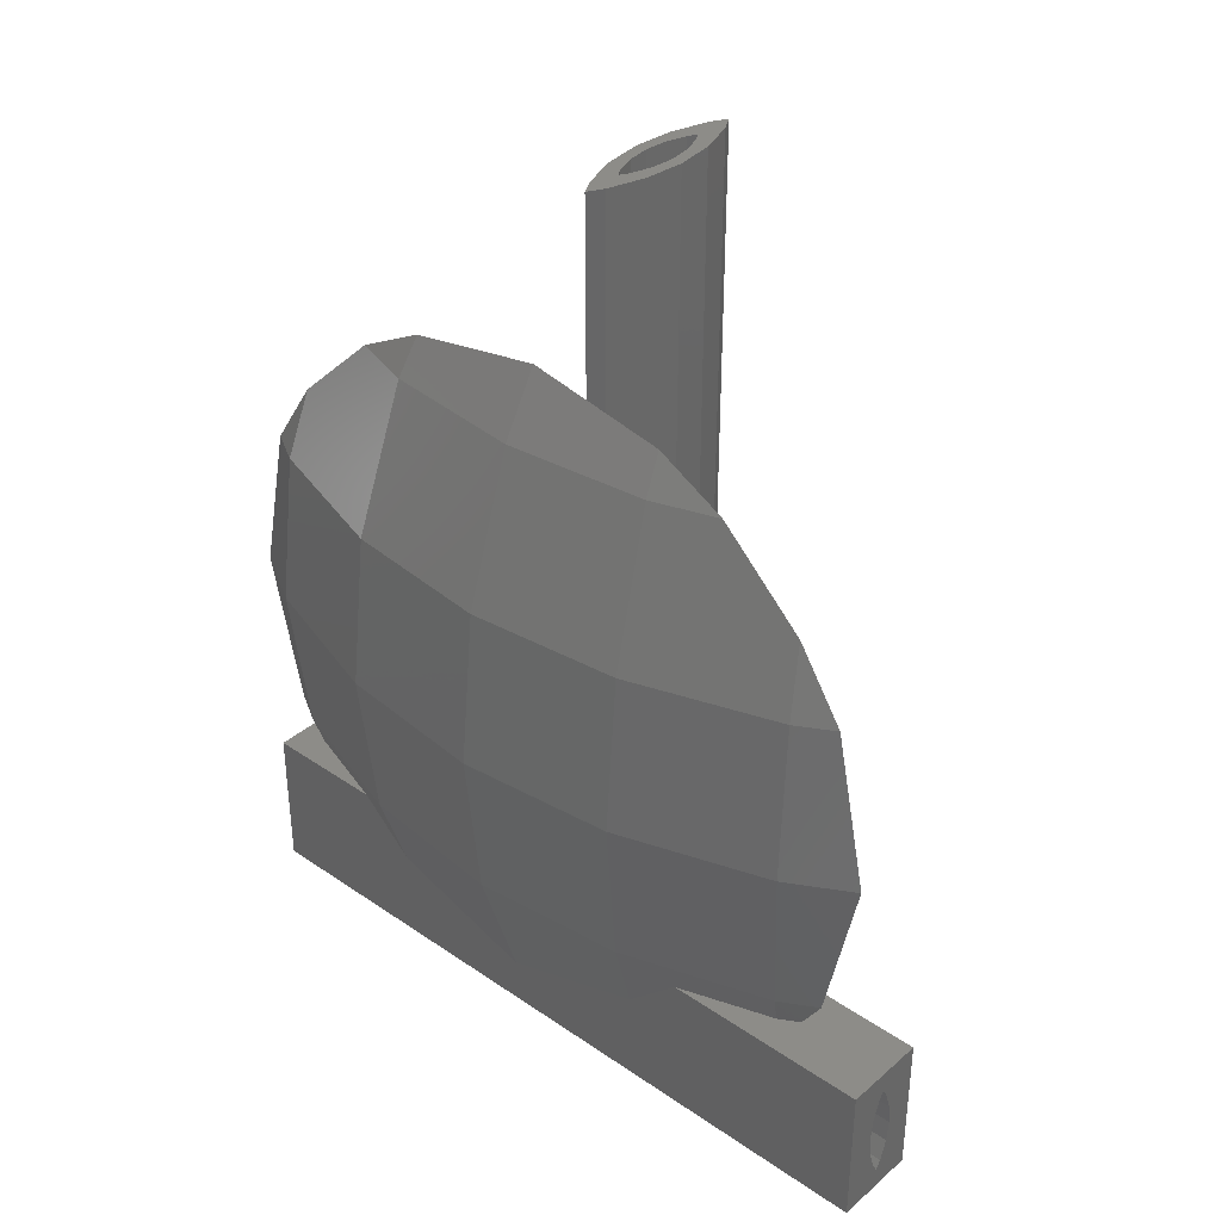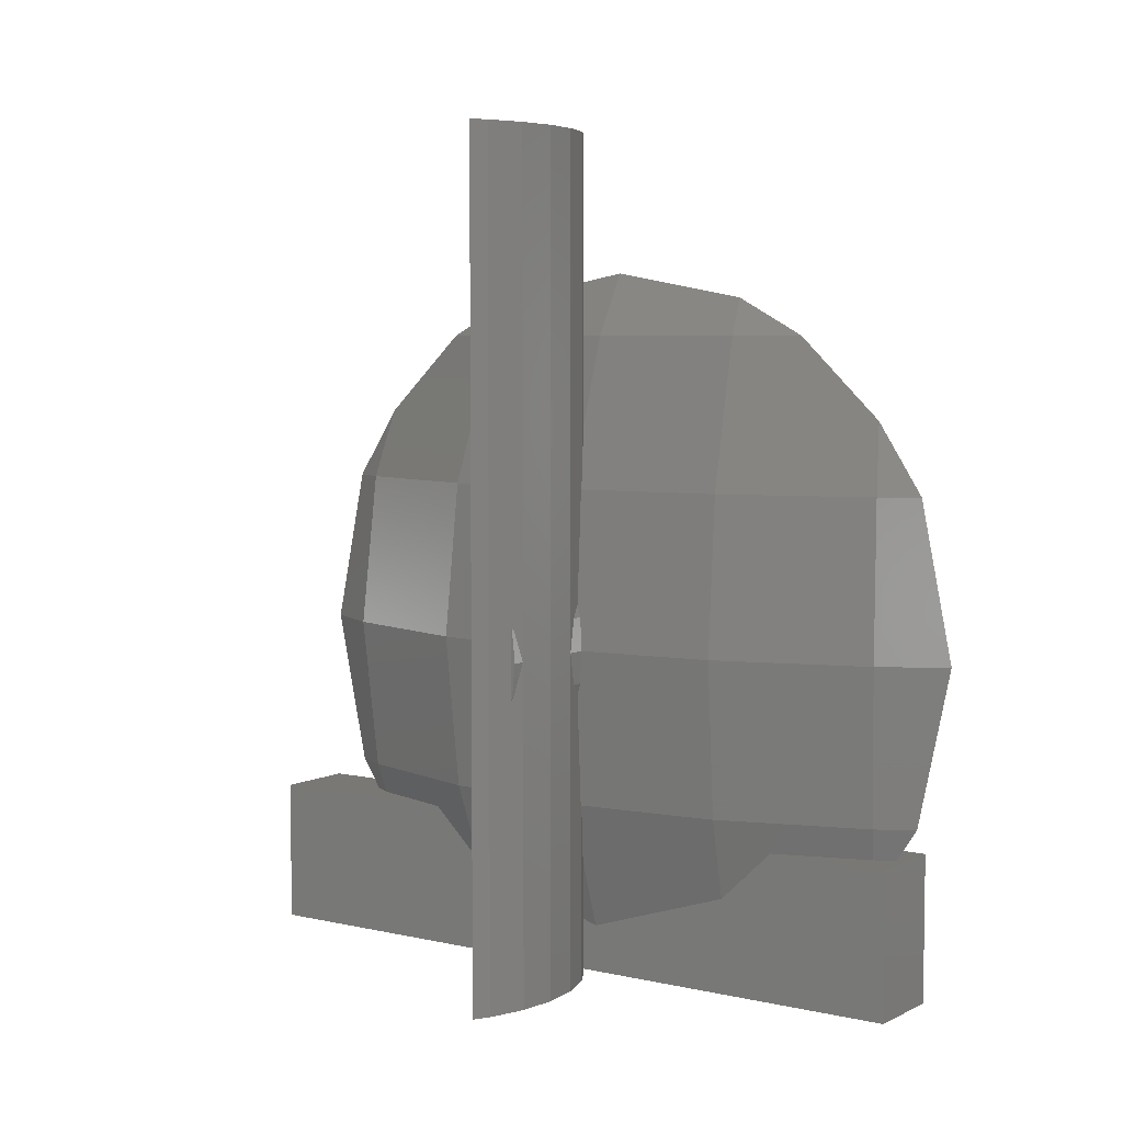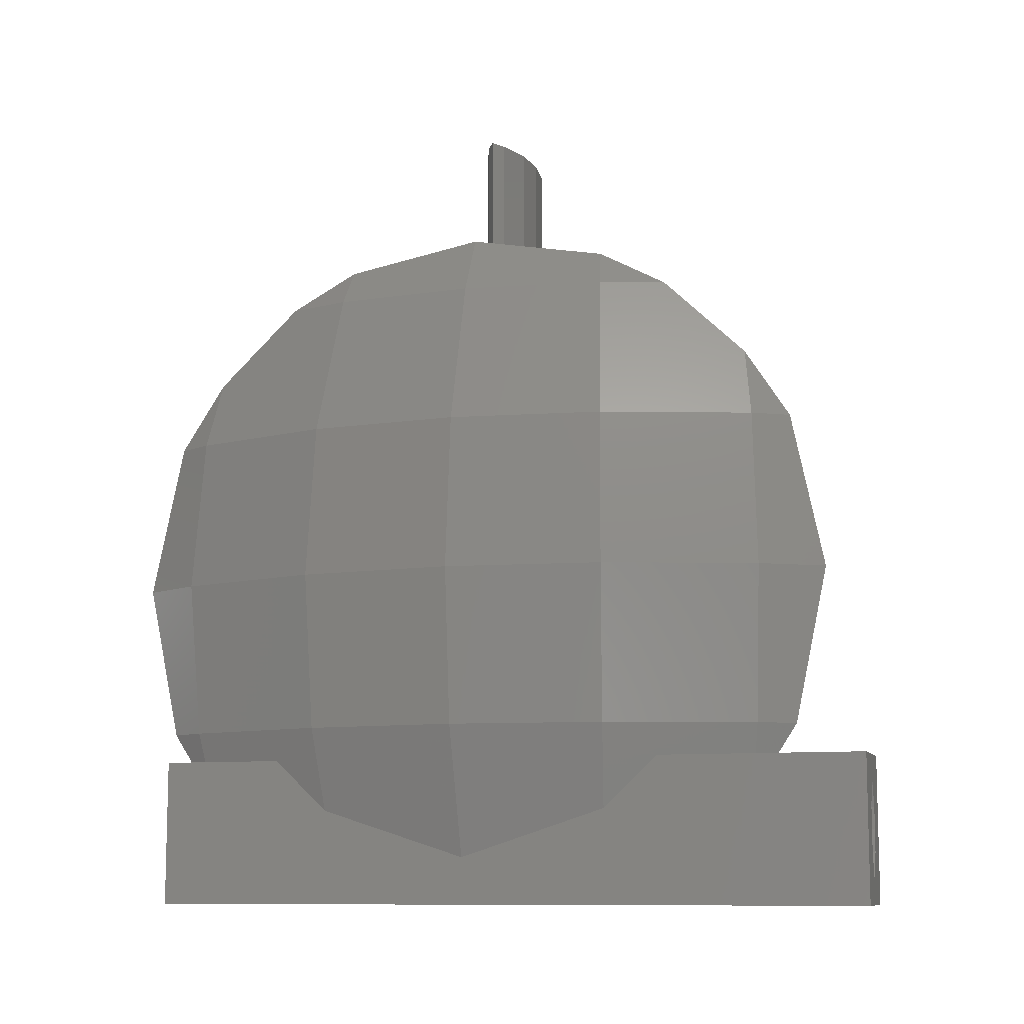
<metadata>
{"format":"stl","ext":"stl","renderer":"f3d","projection":"perspective","resolution":1024,"background":"white","views":[{"elev":36.2,"azim":-48.2,"up":"+Z"},{"elev":5.4,"azim":124.8,"up":"+Z"},{"elev":-9.9,"azim":-74.0,"up":"+Z"}]}
</metadata>
<code>
# stl→obj: 345 verts, 690 faces
v -8.073 -14.97 32
v -9.646 0 32
v -6.534 -14.64 17.03
v -8.073 0 17.03
v -8.073 14.97 32
v -6.534 14.64 46.97
v -8.073 0 46.97
v -3.421 -29.29 32
v -1.984 -28.65 17.03
v -6.534 -14.64 46.97
v -4 -19.27 14
v -4 -18.13 12.91
v -1.085 -28.24 14
v -4 -14.1 9.058
v -4 -9.148 7.455
v -4 0 4.496
v -6.534 14.64 17.03
v -4 2.722 5.376
v -3.421 29.29 32
v -1.984 28.65 46.97
v -8.93e-08 23.64 57.6
v 1.7e-15 27.76 53.65
v -1.984 13.68 61.28
v 1.211e-15 19.78 61.28
v -3.421 0 61.28
v -2.156e-15 -35.21 32
v 4.98e-08 -33.99 26.18
v -1.964e-15 -32.08 17.03
v 4.267e-08 -33.1 21.91
v -1.984 -28.65 46.97
v -4.98e-08 -33.99 37.82
v -4.267e-08 -33.1 42.09
v 3.141e-08 -30.43 14.48
v 2.779e-08 -30.12 14
v -1.984 -13.68 61.28
v -4 -39 14
v 4 -39 14
v 4 -19.27 14
v 1.984 -25.48 14
v 1.085 -28.24 14
v -4 -39 0
v -4 31 0
v -4 14.1 9.058
v -4 19.27 14
v -4 31 14
v -1.984 28.65 17.03
v -1.984 25.48 14
v 2.156e-15 35.21 32
v -4.98e-08 33.99 26.18
v -4.267e-08 33.1 21.91
v 4.98e-08 33.99 37.82
v 1.964e-15 32.08 46.97
v 4.267e-08 33.1 42.09
v 3.141e-08 30.43 49.52
v 1.984 28.65 46.97
v 1.984 13.68 61.28
v 2.192e-09 15.46 63.61
v 8.115e-16 13.25 64.8
v 4.359e-08 4.709 66.35
v 3.653e-08 9.219 65.53
v 0 0 67.21
v -4.359e-08 -4.709 66.35
v -3.653e-08 -9.219 65.53
v 3.421 -29.29 32
v 1.984 -28.65 17.03
v -1.964e-15 -32.08 46.97
v -1.7e-15 -27.76 53.65
v 8.93e-08 -23.64 57.6
v -1.211e-15 -19.78 61.28
v -3.141e-08 -30.43 49.52
v 1.984 -28.65 46.97
v -8.115e-16 -13.25 64.8
v -2.192e-09 -15.46 63.61
v 6.534 -14.64 17.03
v 4 -14.1 9.058
v 4 -4.898e-16 4.496
v 4 -39 0
v 4 31 0
v 4 31 14
v 4 19.27 14
v 4 18.13 12.91
v 4 14.1 9.058
v 4 9.148 7.455
v 4 -2.722 5.376
v -2.994e-16 -39 2.11
v -0.4752 -39 2.933
v -1.121 -39 4.921
v -1.34 -39 7
v -0.4752 -39 11.07
v -1.121 -39 9.079
v 2.994e-16 -39 11.89
v 0.4752 -39 11.07
v 1.121 -39 9.079
v 1.34 -39 7
v 1.121 -39 4.921
v 0.4752 -39 2.933
v 1.085 28.24 14
v -2.779e-08 30.12 14
v -1.085 28.24 14
v 1.964e-15 32.08 17.03
v -3.141e-08 30.43 14.48
v 3.421 29.29 32
v 1.984 28.65 17.03
v 6.534 14.64 46.97
v 3.421 -4.19e-16 61.28
v 1.984 -13.68 61.28
v 8.073 -14.97 32
v 6.534 -14.64 46.97
v 7.679 -0.8554 16.09
v 6.197 -7.589e-16 11.26
v 7.973 -0.9509 17.03
v 8.073 -0.9834 18.01
v 6.197 2.1e-15 11.26
v 7.69 0.8591 16.13
v 7.679 0.8554 16.09
v 7.973 0.9509 17.03
v 6.534 14.64 17.03
v -0.4752 -9.031e-16 2.933
v -0.8823 -6.249e-16 4.186
v -1.121 -1.766 4.921
v -1.135 -2.362 5.054
v -1.34 -11.11 7
v -2.994e-16 -1.086e-15 2.11
v 0.4752 -9.031e-16 2.933
v 1.121 -1.766 4.921
v 0.8823 -6.249e-16 4.186
v 1.34 -11.11 7
v 1.329 -10.67 6.902
v 1.336 -11.33 7.034
v 1.277 -12.55 7.596
v 1.121 -14.59 9.079
v 0.4752 -18.65 11.07
v 1.691e-08 -20.98 11.89
v 2.994e-16 -20.98 11.89
v -0.4752 -18.65 11.07
v -0.3643 -19.19 11.26
v -1.121 -14.59 9.079
v -1.336 -11.33 7.034
v -1.318 -11.7 7.203
v -1.277 -12.55 7.596
v 8.073 14.97 32
v 7.973 0.9509 46.97
v 8.073 0.9834 45.99
v 6.197 2.1e-15 52.74
v 6.197 -7.589e-16 52.74
v 7.679 0.8554 47.91
v 7.69 -0.8591 47.87
v 7.679 -0.8554 47.91
v 7.973 -0.9509 46.97
v 9.435 -2.01 32
v 9.142 -1.682 28.88
v 9.059 -1.304 27.72
v 9.26 -1.815 33.86
v 9.059 -1.304 36.28
v 9.142 -1.682 35.12
v 7.679 -0.8554 0
v 11.26 -2.018 0
v 11.23 -2.01 32
v 10.22 -1.682 28.88
v 7.679 -0.8554 80
v 11.26 -2.018 80
v 10.22 -1.682 35.12
v 6.197 2.1e-15 0
v 7.679 0.8554 0
v 11.26 2.018 0
v 9.059 1.304 27.72
v 10.22 1.682 28.88
v 11.23 2.01 32
v 10.22 1.682 35.12
v 9.059 1.304 36.28
v 7.679 0.8554 80
v 11.26 2.018 80
v 9.26 1.815 30.14
v 9.142 1.682 28.88
v 9.435 2.01 32
v -2.851 0 7.596
v 4.097e-23 -9.643e-16 2.657
v 0 0 2.657
v -1.653 -11.4 7.596
v 1.653 -11.4 7.596
v 2.851 -3.492e-16 7.596
v 1.653 -23.87 19.53
v -1.417e-15 -23.13 13.96
v -1.653 -23.87 19.53
v -5.445 -12.2 19.53
v 9.142 1.682 35.12
v 6.197 2.1e-15 80
v 15 -2.412 80
v 10.93 -0.4752 80
v 10.93 0.4752 80
v 12.92 1.121 80
v 15 2.412 80
v 18.74 2.018 80
v 12.92 -1.121 80
v 10.11 1.167e-15 80
v 17.08 -1.121 80
v 15 -1.34 80
v 18.74 -2.018 80
v 19.07 0.4752 80
v 19.89 -1.167e-15 80
v 23.8 -2.1e-15 80
v 15 1.34 80
v 22.32 0.8554 80
v 17.08 1.121 80
v 22.32 -0.8554 80
v 19.07 -0.4752 80
v 15 -2.412 0
v 15 2.412 0
v 18.74 2.018 0
v 22.32 0.8554 0
v 23.8 -2.1e-15 0
v 22.32 -0.8554 0
v 18.74 -2.018 0
v -6.727 0 19.53
v -5.445 12.2 19.53
v -1.653 11.4 7.596
v -1.668e-07 3.924 3.372
v -1.397e-07 7.683 4.056
v 1.653 11.4 7.596
v 6.763e-16 11.04 4.668
v 6.727 -8.238e-16 19.53
v 5.445 -12.2 19.53
v -1.637e-15 -26.73 19.53
v -5.431e-09 -25.36 17.4
v 2.851 -24.4 32
v 6.604e-08 -27.58 23.59
v 7.709e-08 -28.33 27.15
v -1.797e-15 -29.34 32
v -2.851 -24.4 32
v -6.727 -12.47 32
v -8.038 0 32
v 20 1.61 35.34
v 18.77 2.01 32
v 19.78 1.682 35.12
v 20 1.61 28.66
v 19.78 1.682 28.88
v 19.78 -1.682 28.88
v 20 -1.61 28.66
v 18.77 -2.01 32
v 20 -1.61 35.34
v 19.78 -1.682 35.12
v 12.92 -1.121 34.08
v 10.93 -0.4752 36.07
v 10.11 1.167e-15 36.89
v 15 -1.34 32
v 17.08 -1.121 34.08
v 19.07 -0.4752 36.07
v 19.89 -1.167e-15 36.89
v 19.89 1.41e-15 36.89
v 19.07 0.4752 36.07
v 17.08 1.121 34.08
v 15 1.34 32
v 12.92 1.121 34.08
v 10.93 0.4752 36.07
v 10.11 3.581e-15 36.89
v -6.727 12.47 32
v -2.851 24.4 32
v -1.653 23.87 19.53
v 1.009e-15 16.48 7.596
v -2.693e-08 19.7 10.67
v 1.417e-15 23.13 13.96
v 1.792e-08 12.88 5.658
v 5.445 12.2 19.53
v 7.524 -9.215e-16 27.11
v 7.524 1.385e-15 27.11
v 7.561 0.4752 27.93
v 7.702 1.121 29.92
v 7.781 1.21 30.76
v 7.561 -0.4752 27.93
v 7.702 -1.121 29.92
v 6.727 -12.47 32
v 7.898 -1.34 32
v 1.653 -23.87 44.47
v -1.637e-15 -26.73 44.47
v -6.604e-08 -27.58 40.41
v -7.709e-08 -28.33 36.85
v -1.653 -23.87 44.47
v -5.445 -12.2 44.47
v -6.727 0 44.47
v -5.445 12.2 44.47
v 20 1.682 35.12
v 20 2.01 32
v 20 1.682 28.88
v 20 -2.01 32
v 20 -1.682 28.88
v 20 -1.682 35.12
v 7.702 -1.121 34.08
v 7.561 -0.4752 36.07
v 7.781 -1.21 33.24
v 7.524 -9.215e-16 36.89
v 7.524 4.155e-15 36.89
v 20 -1.121 29.92
v 20 -1.34 32
v 20 -1.121 34.08
v 20 -0.4752 36.07
v 20 1.385e-15 36.89
v 20 0.4752 36.07
v 20 1.121 34.08
v 7.898 1.34 32
v 20 1.34 32
v 7.702 1.121 34.08
v 7.561 0.4752 36.07
v -1.653 23.87 44.47
v 7.709e-08 28.33 36.85
v 6.604e-08 27.58 40.41
v 1.637e-15 26.73 44.47
v 1.797e-15 29.34 32
v -6.604e-08 27.58 23.59
v -7.709e-08 28.33 27.15
v 1.637e-15 26.73 19.53
v 5.431e-09 25.36 17.4
v 1.653 23.87 19.53
v 6.727 12.47 32
v 20 1.121 29.92
v 20 0.4752 27.93
v 20 -1.385e-15 27.11
v 20 -0.4752 27.93
v 5.445 -12.2 44.47
v -1.417e-15 -23.13 50.05
v -2.693e-08 -19.7 53.33
v 5.431e-09 -25.36 46.6
v -1.653 -11.4 56.4
v -1.009e-15 -16.48 56.4
v -2.851 0 56.4
v -1.653 11.4 56.4
v 2.693e-08 19.7 53.33
v 1.009e-15 16.48 56.4
v 1.417e-15 23.13 50.05
v 6.727 -8.238e-16 44.47
v -5.431e-09 25.36 46.6
v 1.653 23.87 44.47
v 2.851 24.4 32
v 5.445 12.2 44.47
v 1.653 -11.4 56.4
v -6.763e-16 -11.04 59.33
v 1.792e-08 -12.88 58.34
v -1.397e-07 -7.683 59.94
v 0 0 61.34
v -1.668e-07 -3.924 60.63
v 1.668e-07 3.924 60.63
v 6.763e-16 11.04 59.33
v 1.397e-07 7.683 59.94
v -1.792e-08 12.88 58.34
v 1.653 11.4 56.4
v 2.851 -3.492e-16 56.4
f 1 2 3
f 3 2 4
f 4 2 5
f 5 2 6
f 6 2 7
f 7 2 1
f 8 1 9
f 9 1 3
f 7 1 10
f 10 1 8
f 3 11 9
f 3 12 11
f 13 9 11
f 12 3 14
f 4 15 3
f 3 15 14
f 15 4 16
f 4 17 16
f 16 17 18
f 17 4 5
f 17 5 19
f 19 5 20
f 20 5 6
f 6 21 20
f 20 21 22
f 6 23 21
f 21 23 24
f 6 7 23
f 23 7 25
f 25 7 10
f 26 8 27
f 8 9 27
f 27 9 28
f 27 28 29
f 30 10 8
f 8 26 30
f 30 26 31
f 30 31 32
f 28 9 33
f 9 13 33
f 33 13 34
f 25 10 35
f 35 10 30
f 34 36 37
f 38 39 37
f 39 40 37
f 13 36 34
f 11 36 13
f 40 34 37
f 12 36 11
f 14 36 12
f 41 36 15
f 41 15 16
f 41 16 42
f 18 42 16
f 43 42 18
f 42 43 44
f 42 44 45
f 15 36 14
f 18 17 43
f 17 46 44
f 17 44 43
f 44 46 47
f 46 17 19
f 19 48 46
f 46 48 49
f 46 49 50
f 48 19 51
f 19 20 51
f 51 20 52
f 51 52 53
f 52 20 54
f 20 22 54
f 22 21 24
f 55 22 56
f 56 22 24
f 24 23 57
f 57 58 56
f 24 57 56
f 23 58 57
f 25 59 23
f 23 59 60
f 23 60 58
f 59 25 61
f 25 35 61
f 62 35 63
f 61 35 62
f 64 31 26
f 64 26 27
f 29 64 27
f 29 65 64
f 29 28 65
f 65 28 33
f 34 65 33
f 34 40 65
f 66 30 32
f 30 67 35
f 35 67 68
f 35 68 69
f 30 70 67
f 30 66 70
f 32 31 64
f 66 32 71
f 71 32 64
f 63 35 72
f 35 73 72
f 35 69 73
f 65 40 39
f 74 65 39
f 75 74 38
f 38 74 39
f 76 77 78
f 79 80 78
f 80 81 78
f 81 82 78
f 82 83 78
f 37 77 76
f 37 76 84
f 75 38 37
f 84 75 37
f 83 76 78
f 85 41 77
f 85 86 41
f 36 41 87
f 36 87 88
f 89 36 90
f 91 36 89
f 92 93 37
f 37 36 91
f 94 95 77
f 37 93 77
f 93 94 77
f 91 92 37
f 95 96 77
f 96 85 77
f 87 41 86
f 88 90 36
f 41 42 77
f 77 42 78
f 42 45 78
f 78 45 79
f 97 79 98
f 45 44 47
f 98 45 99
f 99 45 47
f 79 45 98
f 80 79 97
f 99 47 46
f 46 100 99
f 99 100 101
f 99 101 98
f 100 46 50
f 50 49 102
f 100 50 103
f 103 50 102
f 102 49 48
f 102 48 51
f 53 102 51
f 53 55 102
f 53 52 55
f 54 22 55
f 52 54 55
f 102 55 104
f 55 56 104
f 104 56 105
f 59 61 105
f 60 59 56
f 56 59 105
f 56 58 60
f 61 62 105
f 105 62 63
f 72 105 63
f 106 105 72
f 107 64 74
f 64 65 74
f 107 71 64
f 71 70 66
f 106 73 69
f 106 69 68
f 108 106 68
f 108 68 71
f 71 68 67
f 67 70 71
f 108 71 107
f 72 73 106
f 74 84 76
f 109 74 110
f 110 74 76
f 111 74 109
f 74 75 84
f 107 74 111
f 112 107 111
f 113 76 83
f 114 115 83
f 110 76 113
f 115 113 83
f 114 83 82
f 116 114 117
f 117 114 82
f 117 82 81
f 80 97 103
f 81 80 117
f 117 80 103
f 86 118 119
f 87 86 120
f 120 86 119
f 87 120 121
f 88 87 122
f 122 87 121
f 85 123 118
f 86 85 118
f 124 123 96
f 96 123 85
f 125 126 95
f 95 126 124
f 95 124 96
f 127 128 94
f 94 128 125
f 94 125 95
f 94 129 127
f 130 129 94
f 130 94 131
f 94 93 131
f 131 93 132
f 132 93 92
f 133 132 92
f 133 92 134
f 92 91 134
f 135 136 134
f 89 135 91
f 91 135 134
f 137 135 89
f 90 137 89
f 90 138 139
f 140 90 139
f 122 138 90
f 137 90 140
f 90 88 122
f 98 101 103
f 97 98 103
f 103 101 100
f 117 103 141
f 141 103 102
f 141 102 104
f 141 104 142
f 143 141 142
f 144 105 145
f 104 105 144
f 142 104 146
f 144 146 104
f 105 106 147
f 145 105 148
f 148 105 147
f 147 106 108
f 149 147 108
f 150 107 112
f 151 150 112
f 152 151 112
f 153 108 107
f 150 153 107
f 149 108 153
f 154 149 155
f 155 149 153
f 109 156 157
f 158 159 157
f 111 109 157
f 160 148 161
f 148 147 161
f 147 149 161
f 159 152 157
f 161 154 162
f 161 158 157
f 161 162 158
f 152 112 157
f 112 111 157
f 149 154 161
f 113 163 156
f 110 113 156
f 109 110 156
f 163 113 164
f 164 113 115
f 164 115 165
f 165 115 114
f 165 114 116
f 165 116 166
f 165 166 167
f 165 167 168
f 169 143 168
f 170 143 169
f 143 142 168
f 142 146 171
f 142 171 168
f 168 171 172
f 168 172 165
f 116 117 173
f 166 116 174
f 174 116 173
f 173 117 141
f 175 173 141
f 176 120 119
f 121 120 176
f 177 178 119
f 178 176 119
f 177 123 124
f 177 119 118
f 118 123 177
f 126 177 124
f 179 138 122
f 121 179 122
f 121 176 179
f 180 125 128
f 181 125 180
f 126 125 181
f 126 181 178
f 126 178 177
f 129 180 127
f 127 180 128
f 182 180 183
f 131 180 130
f 183 180 131
f 183 132 133
f 132 183 131
f 180 129 130
f 184 183 133
f 136 184 134
f 134 184 133
f 185 184 136
f 179 135 137
f 136 135 185
f 140 179 137
f 179 185 135
f 140 139 179
f 139 138 179
f 141 143 170
f 175 141 186
f 186 141 170
f 144 187 146
f 146 187 171
f 187 144 145
f 148 187 145
f 148 160 187
f 150 151 159
f 158 150 159
f 151 152 159
f 162 155 153
f 158 162 150
f 150 162 153
f 162 154 155
f 171 187 160
f 188 171 161
f 161 171 160
f 189 171 188
f 190 191 171
f 192 171 193
f 172 171 192
f 194 189 188
f 195 171 189
f 196 197 198
f 199 200 201
f 193 171 191
f 193 202 203
f 193 191 202
f 202 204 203
f 203 199 201
f 204 199 203
f 201 200 205
f 205 206 198
f 200 206 205
f 206 196 198
f 198 197 188
f 197 194 188
f 195 190 171
f 161 157 207
f 188 161 207
f 163 164 156
f 156 164 165
f 156 165 208
f 156 208 209
f 156 209 210
f 156 210 211
f 156 211 212
f 156 212 213
f 156 213 207
f 156 207 157
f 165 172 208
f 208 172 192
f 186 170 169
f 186 169 175
f 175 169 168
f 174 173 167
f 167 173 175
f 167 175 168
f 167 166 174
f 179 176 214
f 176 215 214
f 176 216 215
f 178 217 216
f 216 217 218
f 178 216 176
f 178 181 217
f 185 179 214
f 219 220 181
f 181 220 218
f 181 218 217
f 181 221 219
f 222 221 181
f 222 181 180
f 222 180 182
f 182 183 223
f 223 183 224
f 184 224 183
f 225 222 182
f 182 226 225
f 225 226 227
f 225 227 228
f 226 182 223
f 223 224 184
f 227 226 223
f 229 227 184
f 184 227 223
f 229 184 230
f 184 185 230
f 230 185 231
f 185 214 231
f 208 192 209
f 209 192 193
f 232 193 210
f 210 193 203
f 233 193 234
f 209 193 233
f 232 210 235
f 209 236 210
f 236 235 210
f 234 193 232
f 236 209 233
f 210 203 211
f 211 203 201
f 205 212 211
f 201 205 211
f 237 213 212
f 205 198 212
f 238 237 212
f 239 213 237
f 240 238 212
f 198 213 239
f 198 240 212
f 198 241 240
f 239 241 198
f 188 207 213
f 198 188 213
f 194 242 189
f 189 242 243
f 189 243 195
f 195 243 244
f 197 245 194
f 242 194 245
f 196 246 197
f 197 246 245
f 206 247 196
f 196 247 246
f 200 248 206
f 206 248 247
f 249 248 200
f 250 249 199
f 199 249 200
f 251 250 204
f 204 250 199
f 252 251 202
f 202 251 204
f 253 252 202
f 191 253 202
f 254 253 191
f 190 254 191
f 255 254 190
f 244 255 195
f 195 255 190
f 214 256 231
f 215 256 214
f 215 257 256
f 258 257 215
f 216 258 215
f 259 260 258
f 258 260 261
f 259 258 216
f 216 220 259
f 259 220 262
f 218 220 216
f 219 262 220
f 262 219 259
f 219 263 259
f 259 263 260
f 221 263 219
f 264 265 221
f 221 265 266
f 266 267 221
f 267 268 263
f 267 263 221
f 221 269 264
f 270 269 221
f 270 221 271
f 270 271 272
f 271 221 222
f 271 222 225
f 271 225 273
f 274 273 275
f 275 273 225
f 275 225 276
f 225 228 276
f 277 275 276
f 228 277 276
f 228 229 277
f 228 227 229
f 277 229 278
f 278 229 230
f 279 278 230
f 279 230 231
f 280 279 231
f 256 280 231
f 281 234 232
f 233 234 282
f 282 234 281
f 281 232 235
f 282 281 283
f 283 281 235
f 235 236 283
f 233 282 236
f 236 282 283
f 284 239 237
f 285 284 237
f 285 237 238
f 286 284 285
f 240 286 238
f 238 286 285
f 240 241 286
f 241 239 284
f 286 241 284
f 243 242 287
f 287 288 243
f 242 245 272
f 272 289 242
f 289 287 242
f 244 243 288
f 244 288 255
f 288 290 255
f 290 291 255
f 245 292 272
f 245 293 292
f 272 292 270
f 246 294 293
f 246 293 245
f 247 295 294
f 247 294 246
f 249 296 248
f 248 296 295
f 248 295 247
f 297 296 249
f 250 297 249
f 298 297 250
f 251 298 250
f 252 253 299
f 252 299 300
f 298 252 300
f 301 299 253
f 251 252 298
f 254 301 253
f 254 302 301
f 255 302 254
f 255 291 302
f 303 280 256
f 257 303 256
f 304 305 306
f 257 304 303
f 303 304 306
f 307 304 257
f 258 308 309
f 307 258 309
f 307 257 258
f 310 308 258
f 258 261 310
f 310 261 311
f 312 261 263
f 263 261 260
f 263 313 312
f 299 313 268
f 313 263 268
f 314 300 299
f 267 314 268
f 268 314 299
f 315 314 267
f 266 315 267
f 316 315 266
f 265 316 266
f 269 317 264
f 264 317 316
f 264 316 265
f 272 271 289
f 271 318 289
f 318 271 273
f 292 317 270
f 270 317 269
f 273 319 318
f 318 319 320
f 273 321 319
f 321 273 274
f 274 275 277
f 277 319 274
f 274 319 321
f 322 323 320
f 319 322 320
f 319 277 322
f 322 277 278
f 324 322 278
f 324 278 279
f 325 324 279
f 280 325 279
f 326 327 325
f 280 326 325
f 303 328 326
f 280 303 326
f 290 288 329
f 329 288 287
f 287 289 318
f 287 318 329
f 299 301 313
f 313 301 302
f 302 291 313
f 291 290 329
f 291 329 313
f 295 296 294
f 294 296 297
f 294 297 298
f 294 298 300
f 294 300 314
f 294 314 315
f 294 315 316
f 294 316 317
f 294 317 292
f 294 292 293
f 303 330 328
f 306 330 303
f 331 305 332
f 332 305 304
f 332 304 307
f 331 328 306
f 306 328 330
f 305 331 306
f 332 307 309
f 310 312 308
f 308 312 332
f 308 332 309
f 311 312 310
f 312 311 261
f 313 332 312
f 313 333 332
f 313 329 333
f 329 318 334
f 334 318 323
f 323 318 320
f 322 335 323
f 323 335 336
f 337 335 322
f 338 339 322
f 322 339 337
f 338 322 324
f 336 334 323
f 340 338 324
f 325 341 342
f 324 325 340
f 340 325 342
f 325 343 341
f 327 343 325
f 326 328 331
f 326 331 344
f 326 344 327
f 344 341 327
f 327 341 343
f 333 329 345
f 345 329 334
f 332 333 331
f 331 333 344
f 333 345 344
f 334 335 345
f 345 335 337
f 345 337 339
f 334 336 335
f 342 344 340
f 340 344 345
f 340 345 338
f 338 345 339
f 344 342 341

</code>
